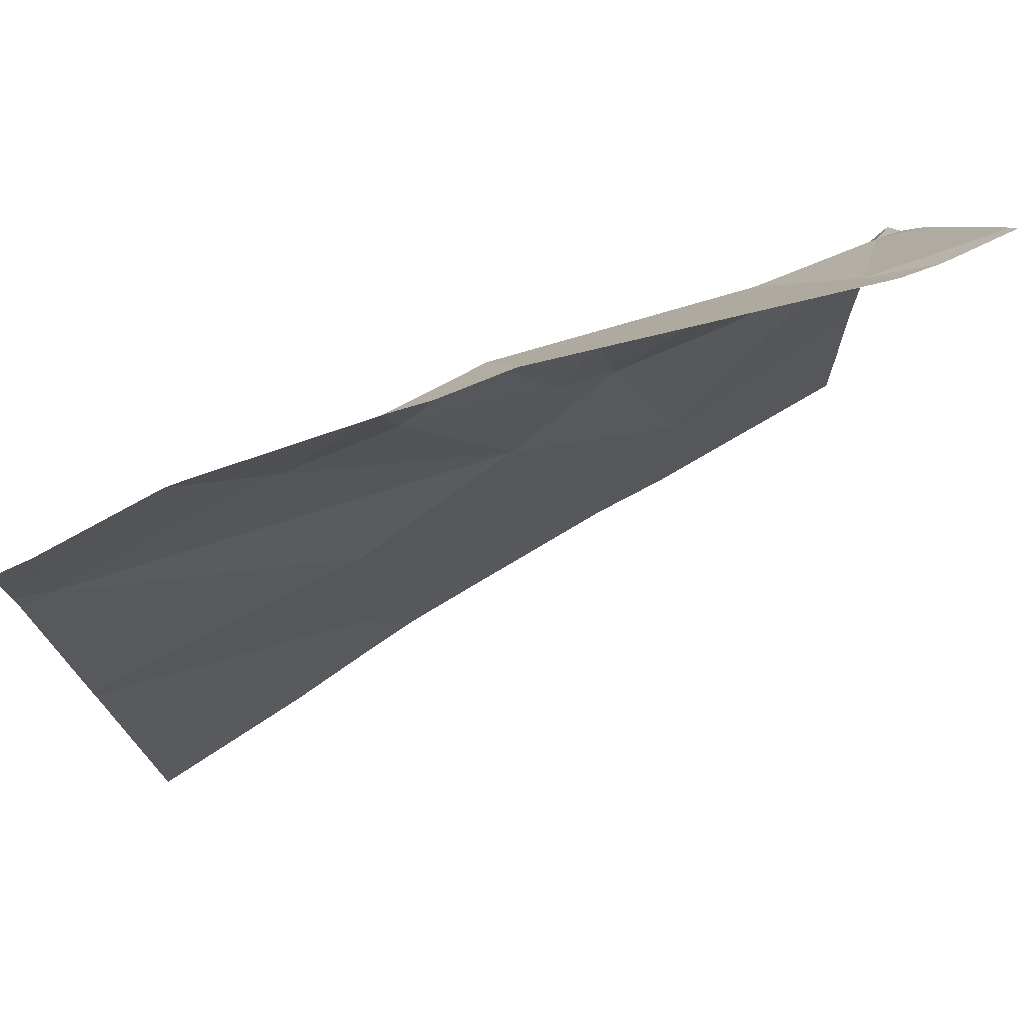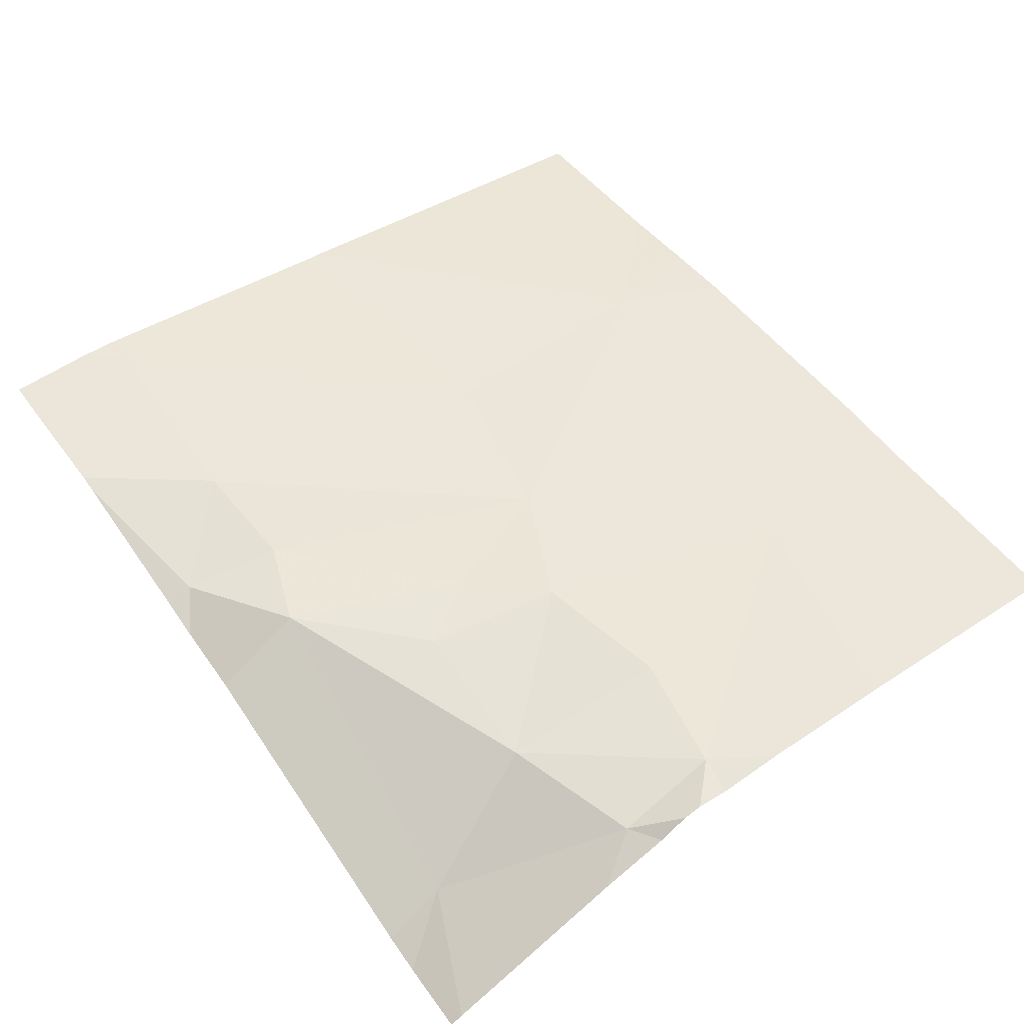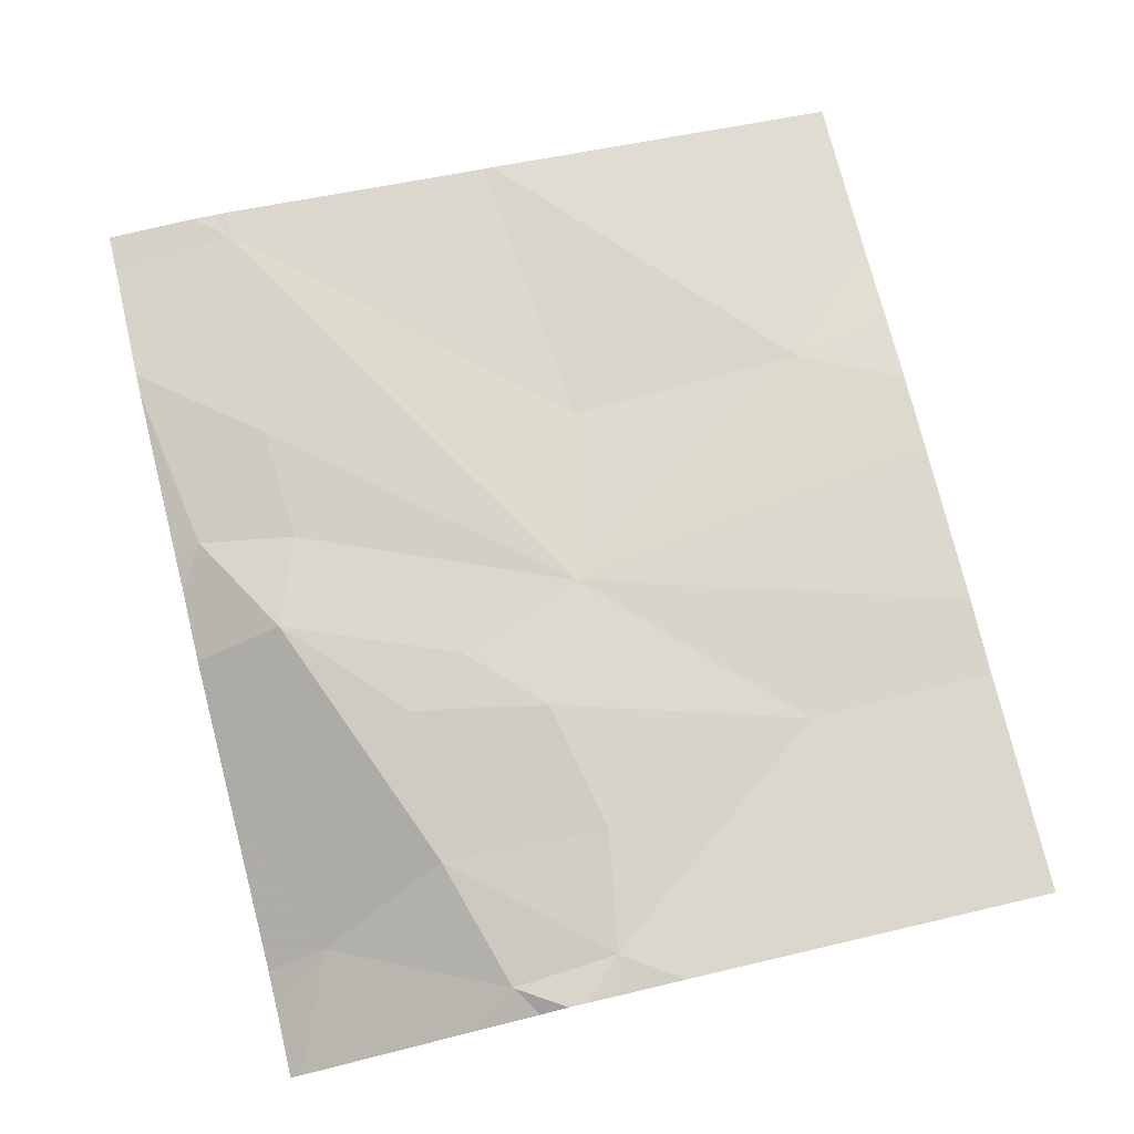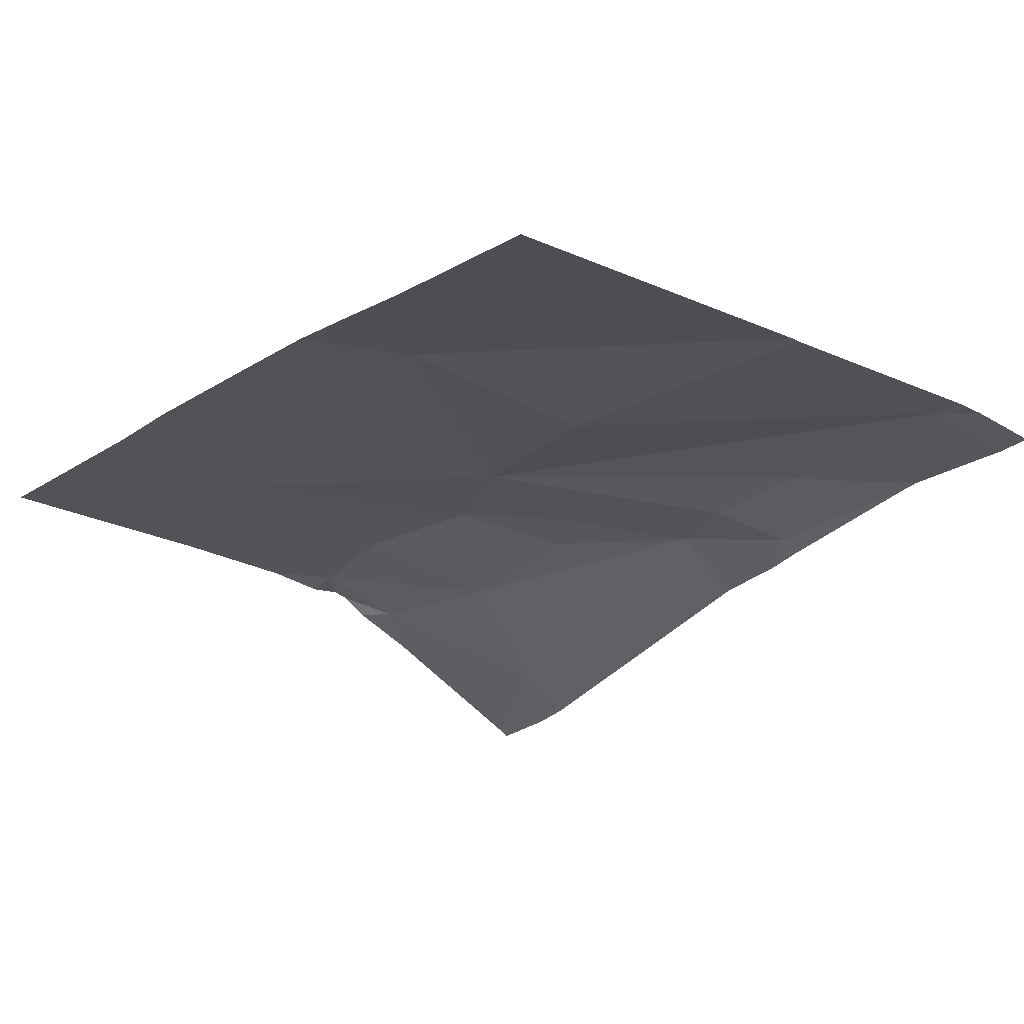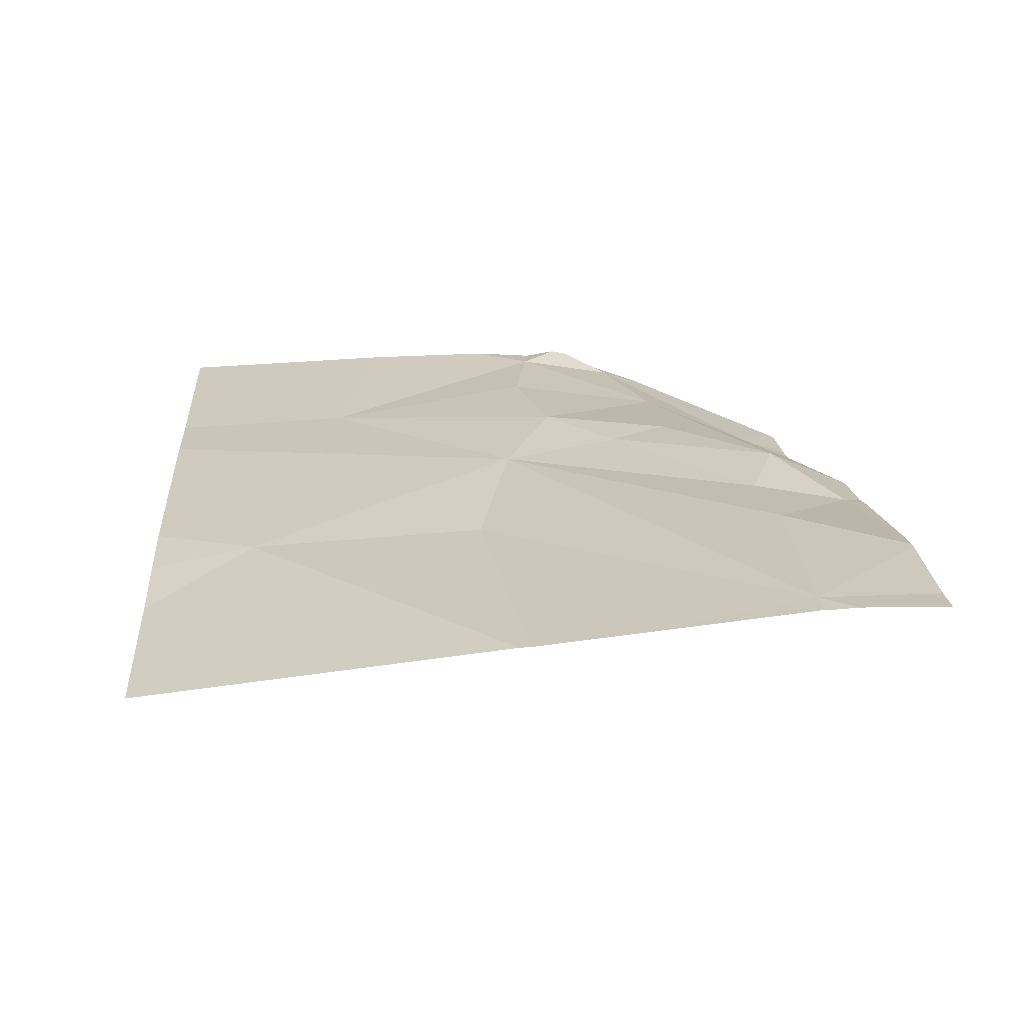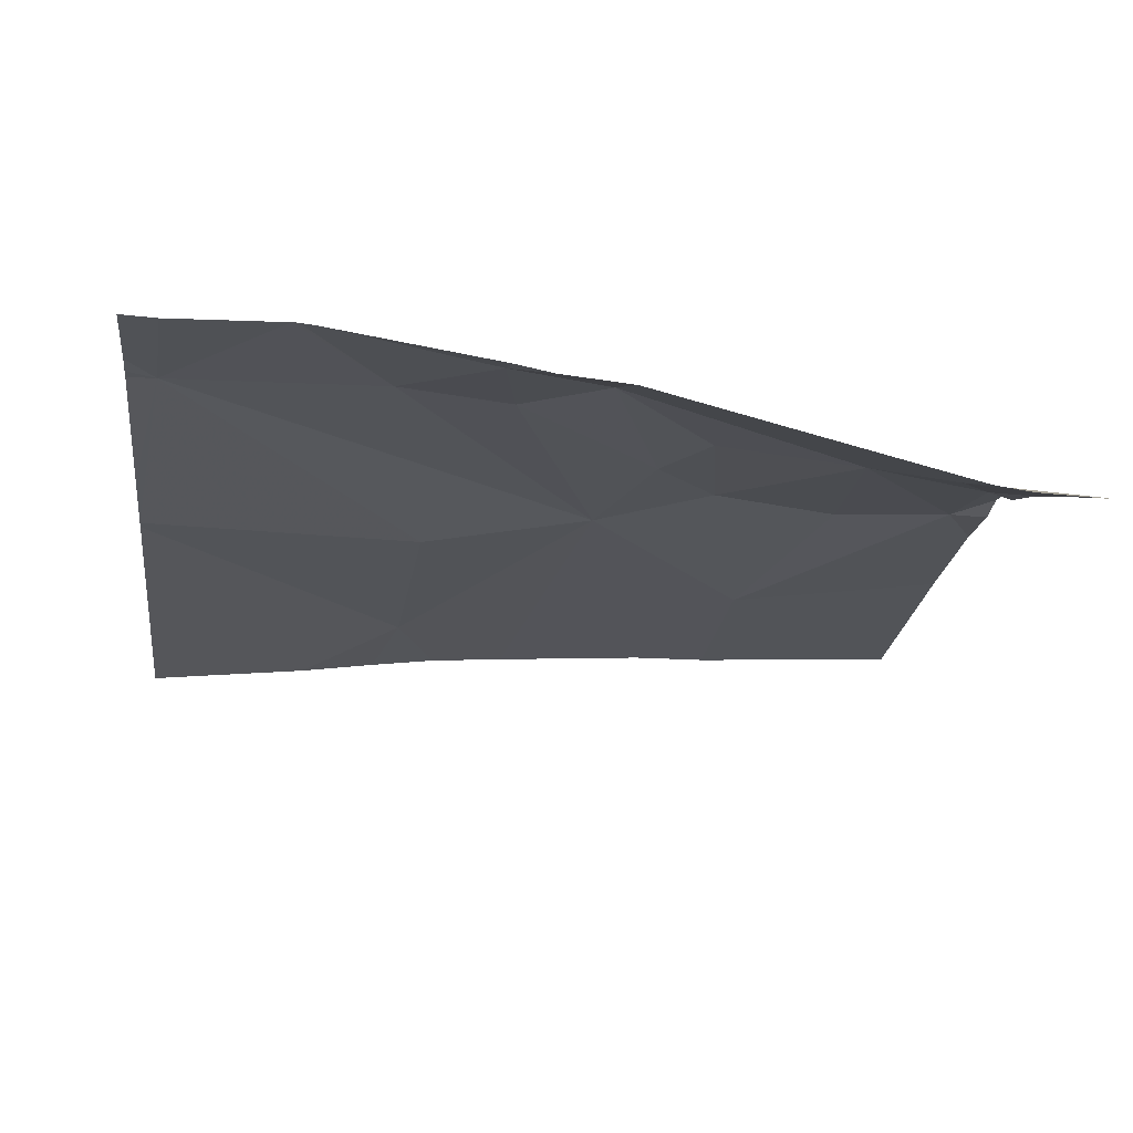
<metadata>
{"format":"obj","ext":"obj","renderer":"f3d","projection":"perspective","resolution":1024,"background":"white","views":[{"elev":76.1,"azim":152.3,"up":"+Y"},{"elev":55.3,"azim":-125.6,"up":"+Z"},{"elev":76.6,"azim":-103.1,"up":"+Z"},{"elev":-25.7,"azim":47.7,"up":"+Z"},{"elev":20.7,"azim":86.4,"up":"+Z"},{"elev":-21.4,"azim":172.9,"up":"+Z"}]}
</metadata>
<code>
v -118.4 212.9 500.8
v -118.7 213.7 500.7
v -119 213.7 500.7
v -118 213.2 500.8
v -118 213.6 500.8
v -118 213.6 500.8
v -118 213.6 500.8
v -118 213.2 500.8
v -118 213.3 500.8
v -118.1 213.6 500.8
v -118.4 213.2 500.8
v -118.4 213.7 500.8
v -119 213.7 500.7
v -118.5 212.8 500.8
v -118.4 212.8 500.8
v -118.6 213.3 500.8
v -118.7 213.3 500.8
v -118.8 213 500.8
v -118.6 213.6 500.8
v -118.9 213.5 500.8
v -118.5 213.6 500.8
v -118.3 213.6 500.8
v -119.1 213.4 500.8
v -118.3 212.8 500.7
v -118.7 213.5 500.8
v -118.7 213.4 500.8
v -119 213.3 500.8
v -118 212.8 500.7
v -118.9 213.3 500.8
v -118.2 212.8 500.7
v -118.4 213.7 500.8
v -118.1 213.7 500.8
v -118.2 212.8 500.7
v -118.5 213.7 500.8
v -119.1 213.7 500.7
v -119.1 213.5 500.8
v -119.1 213.4 500.8
v -119.1 213.4 500.8
v -119.1 213.2 500.8
v -119.1 213.3 500.8
v -119.1 213.4 500.8
v -119.1 213.1 500.8
v -119.1 212.9 500.8
v -118 213.7 500.8
v -118.7 212.8 500.8
v -118.8 212.8 500.8
v -119 212.8 500.8
v -119.1 212.8 500.8
v -118.2 213.7 500.8
v -119 213.7 500.6
v -118.6 213.7 500.8
v -118.2 213.7 500.8
v -118.1 213.7 500.8
v -118.2 213.7 500.8
v -119 213.7 500.7
v -119.1 213.7 500.6
f 50 13 55
f 4 1 33
f 5 10 6
f 6 10 7
f 7 10 9
f 8 11 4
f 9 10 8
f 19 20 25
f 23 13 35
f 47 43 48
f 16 17 18
f 26 17 16
f 10 11 8
f 2 19 51
f 11 1 4
f 18 17 29
f 20 19 13
f 16 1 11
f 12 21 22
f 12 19 21
f 49 22 54
f 19 12 34
f 22 10 52
f 10 5 32
f 23 20 13
f 49 12 22
f 25 20 17
f 26 21 19
f 26 16 21
f 17 26 25
f 46 18 43
f 45 16 18
f 27 23 38
f 27 29 20
f 18 29 27
f 20 23 27
f 17 20 29
f 16 11 10
f 18 27 39
f 10 22 16
f 19 25 26
f 22 21 16
f 31 12 49
f 1 16 14
f 46 43 47
f 34 12 31
f 45 18 46
f 2 13 19
f 35 13 50
f 36 23 35
f 15 1 14
f 14 16 45
f 37 23 36
f 24 1 15
f 38 23 37
f 39 27 40
f 28 4 33
f 30 1 24
f 40 27 41
f 3 13 2
f 41 27 38
f 42 18 39
f 43 18 42
f 33 1 30
f 32 5 44
f 51 19 34
f 52 10 53
f 53 10 32
f 54 22 52
f 55 13 3
f 56 35 50

</code>
